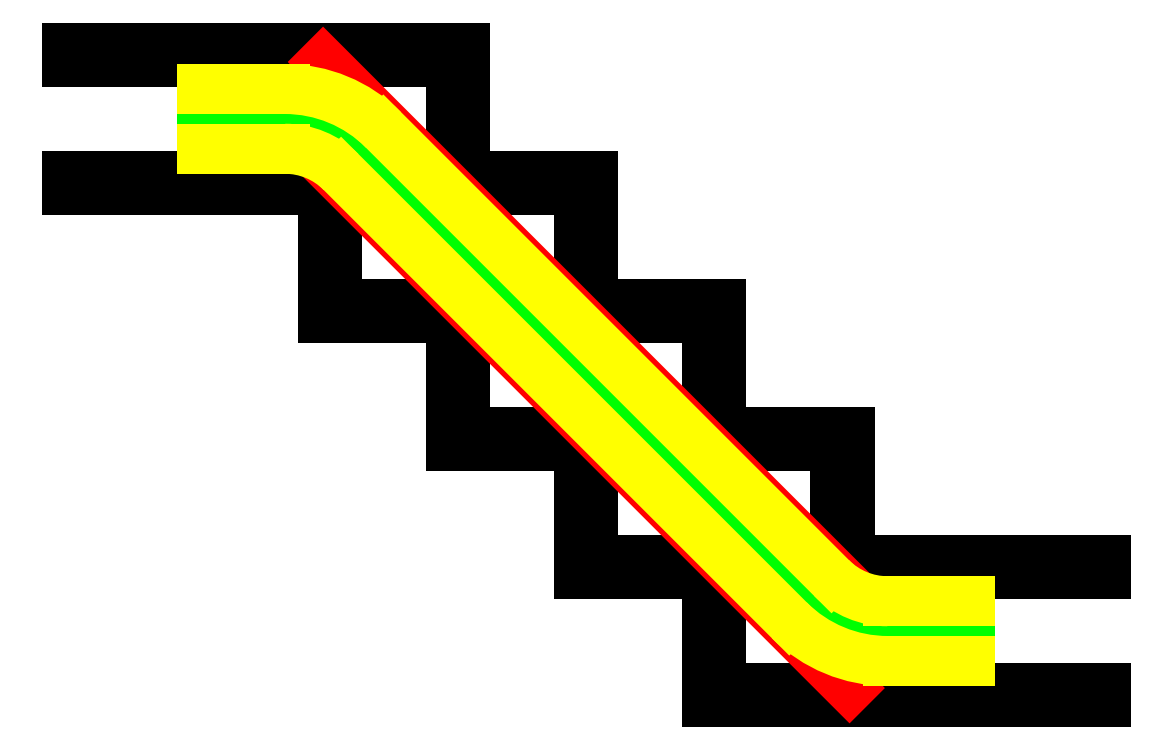
<metadata>
{"format":"dxf","ext":"dxf","renderer":"ezdxf+matplotlib","layout":"modelspace","background":"white","min_lineweight":24,"dpi":150}
</metadata>
<code>
0
SECTION
2
ENTITIES
0
LINE
8
maze
10
-10
20
-10
11
10
21
-10
0
LINE
8
maze
10
10
20
-10
11
10
21
10
0
LINE
8
maze
10
10
20
10
11
-10
21
10
0
LINE
8
maze
10
-10
20
10
11
-10
21
-10
0
LINE
8
maze
10
10
20
10
11
170
21
10
0
LINE
8
maze
10
170
20
10
11
170
21
-10
0
LINE
8
maze
10
170
20
-10
11
10
21
-10
0
LINE
8
maze
10
170
20
10
11
190
21
10
0
LINE
8
maze
10
190
20
10
11
190
21
-10
0
LINE
8
maze
10
190
20
-10
11
170
21
-10
0
LINE
8
maze
10
-10
20
10
11
-10
21
170
0
LINE
8
maze
10
-10
20
170
11
10
21
170
0
LINE
8
maze
10
10
20
170
11
10
21
10
0
LINE
8
maze
10
-10
20
170
11
-10
21
190
0
LINE
8
maze
10
-10
20
190
11
10
21
190
0
LINE
8
maze
10
10
20
190
11
10
21
170
0
LINE
8
maze
10
-190
20
170
11
-170
21
170
0
LINE
8
maze
10
-170
20
170
11
-170
21
190
0
LINE
8
maze
10
-170
20
190
11
-190
21
190
0
LINE
8
maze
10
-190
20
190
11
-190
21
170
0
LINE
8
maze
10
-170
20
190
11
-10
21
190
0
LINE
8
maze
10
-10
20
170
11
-170
21
170
0
LINE
8
maze
10
190
20
10
11
350
21
10
0
LINE
8
maze
10
350
20
10
11
350
21
-10
0
LINE
8
maze
10
350
20
-10
11
190
21
-10
0
LINE
8
maze
10
350
20
10
11
370
21
10
0
LINE
8
maze
10
370
20
10
11
370
21
-10
0
LINE
8
maze
10
370
20
-10
11
350
21
-10
0
LINE
8
maze
10
190
20
190
11
350
21
190
0
LINE
8
maze
10
350
20
190
11
350
21
170
0
LINE
8
maze
10
350
20
170
11
190
21
170
0
LINE
8
maze
10
350
20
190
11
370
21
190
0
LINE
8
maze
10
370
20
190
11
370
21
170
0
LINE
8
maze
10
370
20
170
11
350
21
170
0
LINE
8
maze
10
170
20
170
11
190
21
170
0
LINE
8
maze
10
190
20
170
11
190
21
190
0
LINE
8
maze
10
190
20
190
11
170
21
190
0
LINE
8
maze
10
170
20
190
11
170
21
170
0
LINE
8
maze
10
170
20
190
11
170
21
350
0
LINE
8
maze
10
170
20
350
11
190
21
350
0
LINE
8
maze
10
190
20
350
11
190
21
190
0
LINE
8
maze
10
170
20
350
11
170
21
370
0
LINE
8
maze
10
170
20
370
11
190
21
370
0
LINE
8
maze
10
190
20
370
11
190
21
350
0
LINE
8
maze
10
-10
20
350
11
10
21
350
0
LINE
8
maze
10
10
20
350
11
10
21
370
0
LINE
8
maze
10
10
20
370
11
-10
21
370
0
LINE
8
maze
10
-10
20
370
11
-10
21
350
0
LINE
8
maze
10
10
20
370
11
170
21
370
0
LINE
8
maze
10
170
20
350
11
10
21
350
0
LINE
8
maze
10
-10
20
350
11
-10
21
370
0
LINE
8
maze
10
370
20
10
11
530
21
10
0
LINE
8
maze
10
530
20
10
11
530
21
-10
0
LINE
8
maze
10
530
20
-10
11
370
21
-10
0
LINE
8
maze
10
530
20
10
11
550
21
10
0
LINE
8
maze
10
550
20
10
11
550
21
-10
0
LINE
8
maze
10
550
20
-10
11
530
21
-10
0
LINE
8
maze
10
370
20
190
11
530
21
190
0
LINE
8
maze
10
530
20
190
11
530
21
170
0
LINE
8
maze
10
530
20
170
11
370
21
170
0
LINE
8
maze
10
530
20
190
11
550
21
190
0
LINE
8
maze
10
550
20
190
11
550
21
170
0
LINE
8
maze
10
550
20
170
11
530
21
170
0
LINE
8
maze
10
-190
20
190
11
-190
21
350
0
LINE
8
maze
10
-190
20
350
11
-170
21
350
0
LINE
8
maze
10
-170
20
350
11
-170
21
190
0
LINE
8
maze
10
-190
20
350
11
-190
21
370
0
LINE
8
maze
10
-190
20
370
11
-170
21
370
0
LINE
8
maze
10
-170
20
370
11
-170
21
350
0
LINE
8
maze
10
-370
20
350
11
-350
21
350
0
LINE
8
maze
10
-350
20
350
11
-350
21
370
0
LINE
8
maze
10
-350
20
370
11
-370
21
370
0
LINE
8
maze
10
-370
20
370
11
-370
21
350
0
LINE
8
maze
10
-350
20
370
11
-190
21
370
0
LINE
8
maze
10
-190
20
350
11
-350
21
350
0
LINE
8
maze
10
-10
20
370
11
-10
21
530
0
LINE
8
maze
10
-10
20
530
11
10
21
530
0
LINE
8
maze
10
10
20
530
11
10
21
370
0
LINE
8
maze
10
-10
20
530
11
-10
21
550
0
LINE
8
maze
10
-10
20
550
11
10
21
550
0
LINE
8
maze
10
10
20
550
11
10
21
530
0
LINE
8
maze
10
-190
20
530
11
-170
21
530
0
LINE
8
maze
10
-170
20
530
11
-170
21
550
0
LINE
8
maze
10
-170
20
550
11
-190
21
550
0
LINE
8
maze
10
-190
20
550
11
-190
21
530
0
LINE
8
maze
10
-170
20
550
11
-10
21
550
0
LINE
8
maze
10
-10
20
530
11
-170
21
530
0
LINE
8
maze
10
-190
20
530
11
-190
21
550
0
LINE
8
maze
10
-370
20
370
11
-370
21
530
0
LINE
8
maze
10
-370
20
530
11
-350
21
530
0
LINE
8
maze
10
-350
20
530
11
-350
21
370
0
LINE
8
maze
10
-370
20
530
11
-370
21
550
0
LINE
8
maze
10
-370
20
550
11
-350
21
550
0
LINE
8
maze
10
-350
20
550
11
-350
21
530
0
LINE
8
maze
10
-550
20
530
11
-530
21
530
0
LINE
8
maze
10
-530
20
530
11
-530
21
550
0
LINE
8
maze
10
-530
20
550
11
-550
21
550
0
LINE
8
maze
10
-550
20
550
11
-550
21
530
0
LINE
8
maze
10
-530
20
550
11
-370
21
550
0
LINE
8
maze
10
-370
20
530
11
-530
21
530
0
LINE
8
maze
10
-190
20
550
11
-190
21
710
0
LINE
8
maze
10
-190
20
710
11
-170
21
710
0
LINE
8
maze
10
-170
20
710
11
-170
21
550
0
LINE
8
maze
10
-190
20
710
11
-190
21
730
0
LINE
8
maze
10
-190
20
730
11
-170
21
730
0
LINE
8
maze
10
-170
20
730
11
-170
21
710
0
LINE
8
maze
10
-370
20
710
11
-350
21
710
0
LINE
8
maze
10
-350
20
710
11
-350
21
730
0
LINE
8
maze
10
-350
20
730
11
-370
21
730
0
LINE
8
maze
10
-370
20
730
11
-370
21
710
0
LINE
8
maze
10
-350
20
730
11
-190
21
730
0
LINE
8
maze
10
-190
20
710
11
-350
21
710
0
LINE
8
maze
10
-370
20
710
11
-370
21
730
0
LINE
8
maze
10
-550
20
550
11
-550
21
710
0
LINE
8
maze
10
-550
20
710
11
-530
21
710
0
LINE
8
maze
10
-530
20
710
11
-530
21
550
0
LINE
8
maze
10
-550
20
710
11
-550
21
730
0
LINE
8
maze
10
-550
20
730
11
-530
21
730
0
LINE
8
maze
10
-530
20
730
11
-530
21
710
0
LINE
8
maze
10
-730
20
710
11
-710
21
710
0
LINE
8
maze
10
-710
20
710
11
-710
21
730
0
LINE
8
maze
10
-710
20
730
11
-730
21
730
0
LINE
8
maze
10
-730
20
730
11
-730
21
710
0
LINE
8
maze
10
-710
20
730
11
-550
21
730
0
LINE
8
maze
10
-550
20
710
11
-710
21
710
0
LINE
8
maze
10
-370
20
730
11
-370
21
890
0
LINE
8
maze
10
-370
20
890
11
-350
21
890
0
LINE
8
maze
10
-350
20
890
11
-350
21
730
0
LINE
8
maze
10
-370
20
890
11
-370
21
910
0
LINE
8
maze
10
-370
20
910
11
-350
21
910
0
LINE
8
maze
10
-350
20
910
11
-350
21
890
0
LINE
8
maze
10
-550
20
890
11
-530
21
890
0
LINE
8
maze
10
-530
20
890
11
-530
21
910
0
LINE
8
maze
10
-530
20
910
11
-550
21
910
0
LINE
8
maze
10
-550
20
910
11
-550
21
890
0
LINE
8
maze
10
-530
20
910
11
-370
21
910
0
LINE
8
maze
10
-370
20
890
11
-530
21
890
0
LINE
8
maze
10
-550
20
890
11
-550
21
910
0
LINE
8
maze
10
-730
20
890
11
-710
21
890
0
LINE
8
maze
10
-710
20
890
11
-710
21
910
0
LINE
8
maze
10
-710
20
910
11
-730
21
910
0
LINE
8
maze
10
-730
20
910
11
-730
21
890
0
LINE
8
maze
10
-710
20
910
11
-550
21
910
0
LINE
8
maze
10
-550
20
890
11
-710
21
890
0
LINE
8
maze
10
-910
20
710
11
-890
21
710
0
LINE
8
maze
10
-890
20
710
11
-890
21
730
0
LINE
8
maze
10
-890
20
730
11
-910
21
730
0
LINE
8
maze
10
-910
20
730
11
-910
21
710
0
LINE
8
maze
10
-890
20
730
11
-730
21
730
0
LINE
8
maze
10
-730
20
710
11
-890
21
710
0
LINE
8
maze
10
-910
20
890
11
-890
21
890
0
LINE
8
maze
10
-890
20
890
11
-890
21
910
0
LINE
8
maze
10
-890
20
910
11
-910
21
910
0
LINE
8
maze
10
-910
20
910
11
-910
21
890
0
LINE
8
maze
10
-890
20
910
11
-730
21
910
0
LINE
8
maze
10
-730
20
890
11
-890
21
890
0
LINE
8
restrict
10
190
20
10
11
-530
21
730
0
LINE
8
restrict
10
-550
20
890
11
170
21
170
0
LINE
8
path
10
360
20
90
11
243.6
21
90
0
ARC
8
path
10
243.6
20
243.6
40
153.6
50
225
51
270
0
LINE
8
path
10
135
20
135
11
-495
21
765
0
LINE
8
path
10
-720
20
810
11
-603.6
21
810
0
ARC
8
path
10
-603.6
20
656.4
40
153.6
50
45
51
90
0
LINE
8
limits
10
360
20
132
11
243.6
21
132
0
ARC
8
limits
10
243.6
20
243.6
40
111.6
50
225
51
270
0
LINE
8
limits
10
164.7
20
164.7
11
-465.3
21
794.7
0
LINE
8
limits
10
-720
20
852
11
-603.6
21
852
0
ARC
8
limits
10
-603.6
20
656.4
40
195.6
50
45
51
90
0
LINE
8
limits
10
105.3
20
105.3
11
-524.7
21
735.3
0
LINE
8
limits
10
-720
20
768
11
-603.6
21
768
0
ARC
8
limits
10
-603.6
20
656.4
40
111.6
50
45
51
90
0
LINE
8
limits
10
360
20
48
11
243.6
21
48
0
ARC
8
limits
10
243.6
20
243.6
40
195.6
50
225
51
270
0
ENDSEC
0
EOF

</code>
